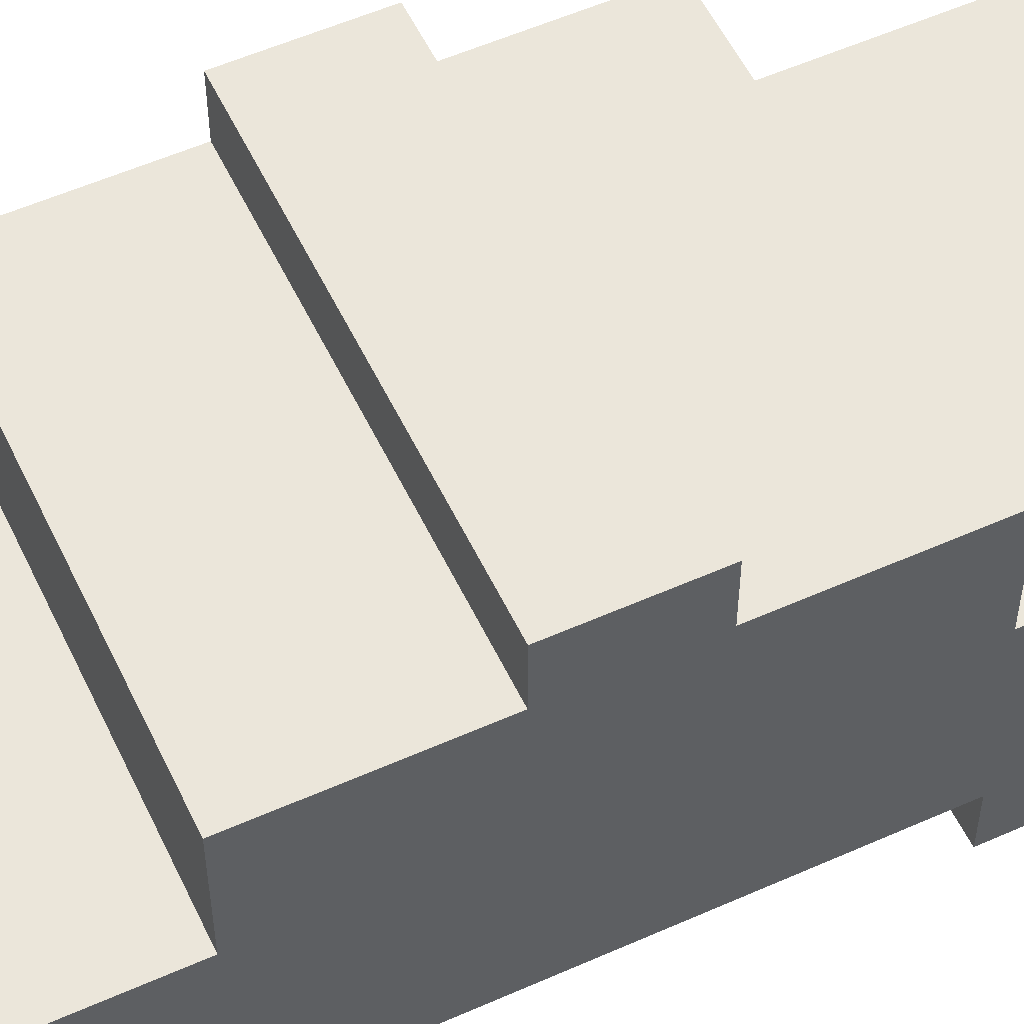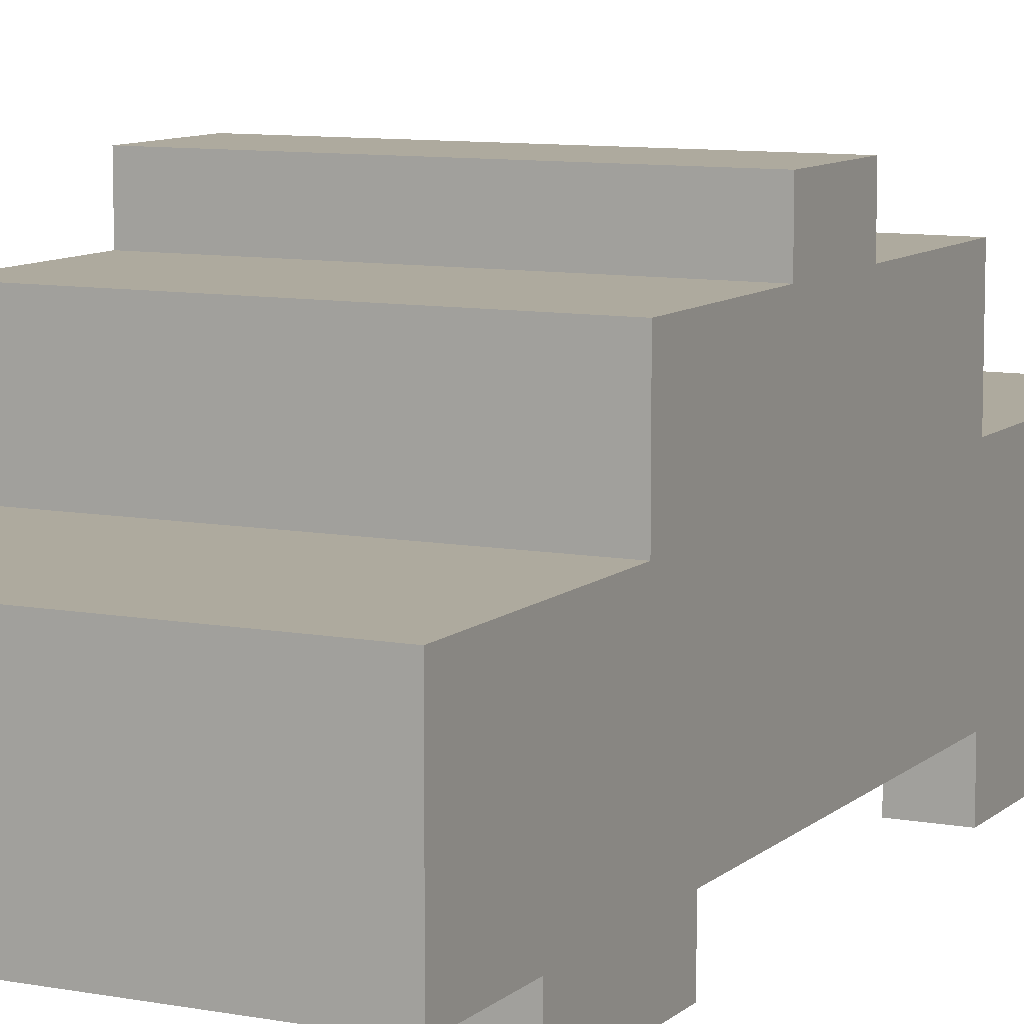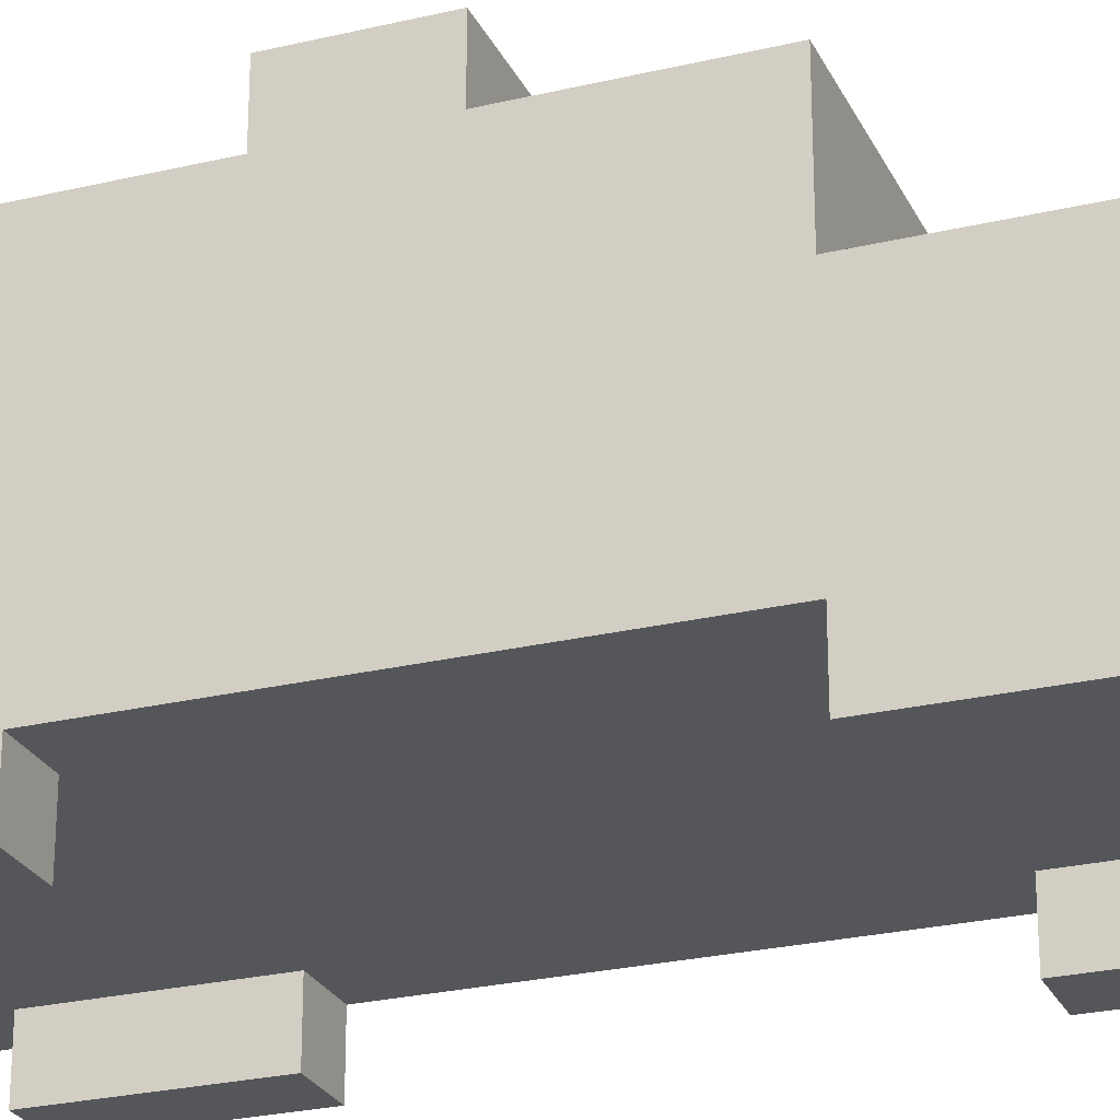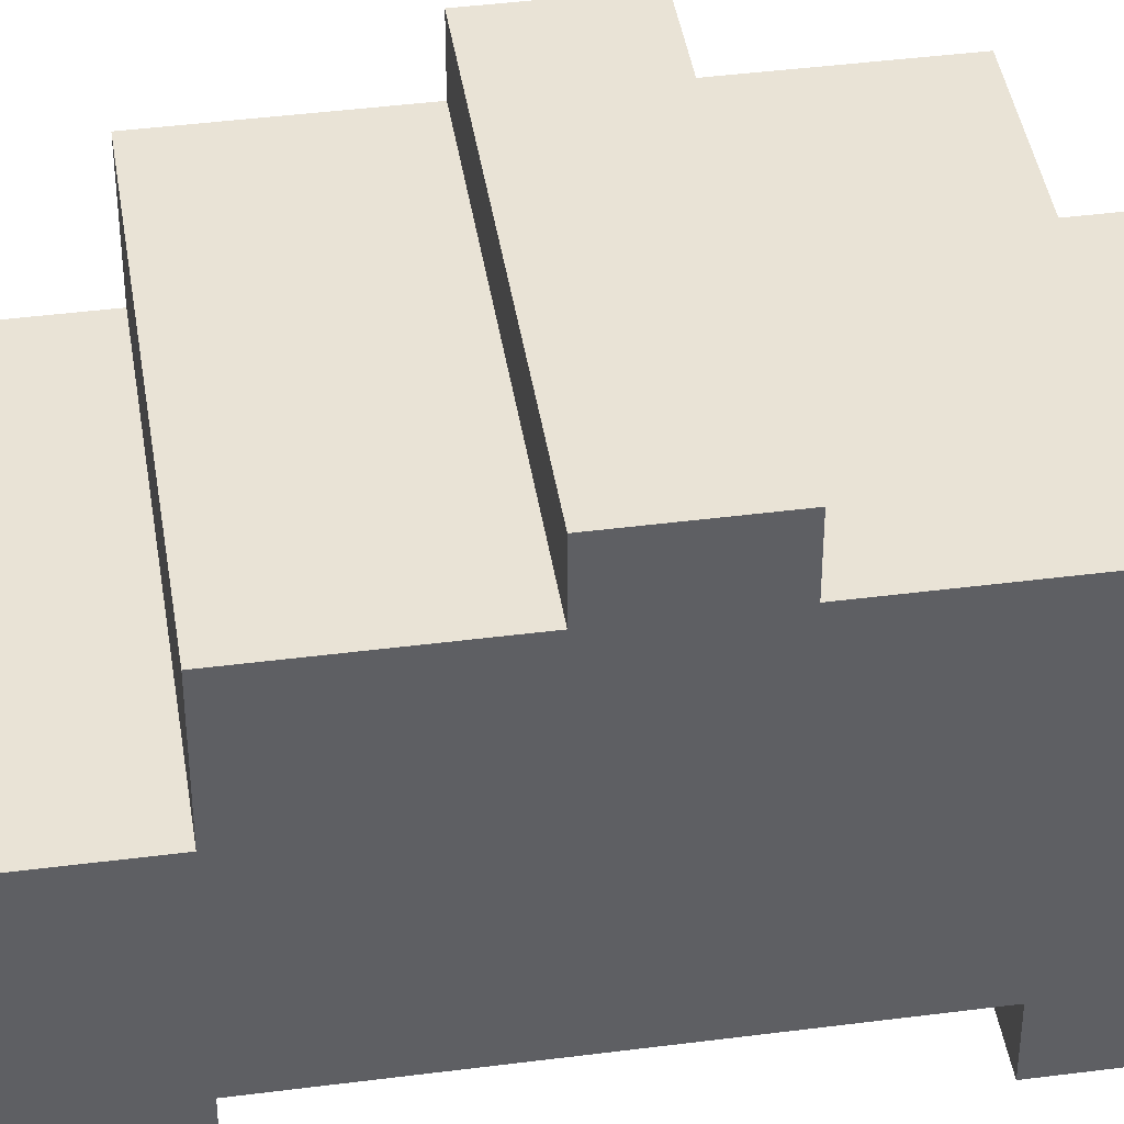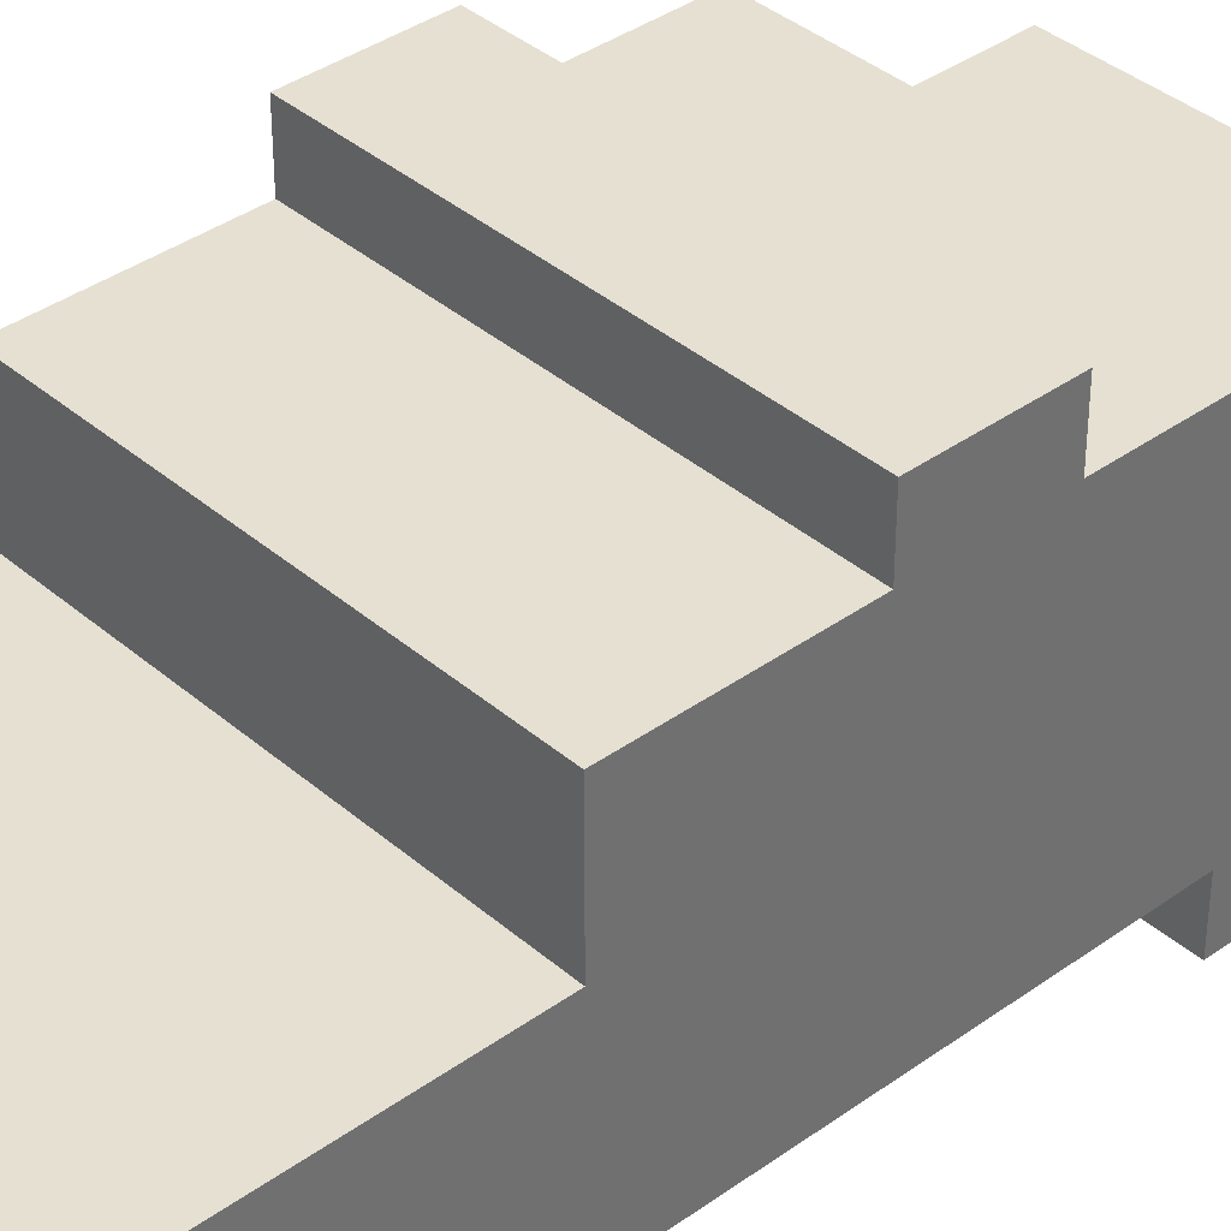
<metadata>
{"format":"obj","ext":"obj","renderer":"f3d","projection":"perspective","resolution":1024,"background":"white","views":[{"elev":55.0,"azim":64.8,"up":"+Y"},{"elev":9.2,"azim":26.4,"up":"+Y"},{"elev":-25.7,"azim":110.9,"up":"+Y"},{"elev":42.2,"azim":-98.8,"up":"+Y"},{"elev":37.8,"azim":-132.5,"up":"+Y"}]}
</metadata>
<code>
o PoliceCar
v -0.35 -0.35 0.65
v -0.35 -0.35 0.35
v -0.35 -0.35 -0.35
v -0.35 -0.35 -0.65
v -0.35 -0.25 0.85
v -0.35 -0.25 0.65
v -0.35 -0.25 0.35
v -0.35 -0.25 -0.35
v -0.35 -0.25 -0.65
v -0.35 -0.25 -0.85
v -0.35 -0.15 0.85
v -0.35 -0.15 0.75
v -0.35 -0.15 0.65
v -0.35 -0.15 0.35
v -0.35 -0.15 0.05
v -0.35 -0.15 -0.15
v -0.35 -0.15 -0.35
v -0.35 -0.15 -0.65
v -0.35 -0.15 -0.75
v -0.35 -0.15 -0.85
v -0.35 -0.05 0.85
v -0.35 -0.05 0.75
v -0.35 -0.05 -0.75
v -0.35 -0.05 -0.85
v -0.35 0.05 0.85
v -0.35 0.05 0.45
v -0.35 0.05 0.35
v -0.35 0.05 0.15
v -0.35 0.05 0.05
v -0.35 0.05 -0.15
v -0.35 0.05 -0.25
v -0.35 0.05 -0.35
v -0.35 0.05 -0.85
v -0.35 0.15 0.35
v -0.35 0.15 0.15
v -0.35 0.15 0.05
v -0.35 0.15 -0.25
v -0.35 0.25 0.45
v -0.35 0.25 0.15
v -0.35 0.25 -0.05
v -0.35 0.25 -0.35
v -0.35 0.35 0.15
v -0.35 0.35 -0.05
v 0.25 -0.35 0.65
v 0.25 -0.35 0.35
v 0.25 -0.35 -0.35
v 0.25 -0.35 -0.65
v 0.25 -0.25 0.65
v 0.25 -0.25 0.35
v 0.25 -0.25 -0.35
v 0.25 -0.25 -0.65
v 0.25 -0.15 0.25
v 0.25 -0.15 0.05
v 0.25 -0.15 -0.15
v 0.25 -0.05 0.25
v 0.25 -0.05 0.05
v 0.25 -0.05 -0.15
v -0.25 -0.35 0.65
v -0.25 -0.35 0.35
v -0.25 -0.35 -0.35
v -0.25 -0.35 -0.65
v -0.25 -0.25 0.65
v -0.25 -0.25 0.35
v -0.25 -0.25 -0.35
v -0.25 -0.25 -0.65
v -0.15 -0.15 0.25
v -0.15 -0.15 -0.15
v -0.15 -0.05 0.25
v -0.15 -0.05 -0.15
v 0.35 -0.35 0.65
v 0.35 -0.35 0.35
v 0.35 -0.35 -0.35
v 0.35 -0.35 -0.65
v 0.35 -0.25 0.85
v 0.35 -0.25 0.75
v 0.35 -0.25 0.65
v 0.35 -0.25 0.35
v 0.35 -0.25 -0.35
v 0.35 -0.25 -0.65
v 0.35 -0.25 -0.85
v 0.35 -0.15 0.85
v 0.35 -0.15 0.75
v 0.35 -0.15 0.65
v 0.35 -0.15 0.35
v 0.35 -0.15 0.05
v 0.35 -0.15 -0.15
v 0.35 -0.15 -0.35
v 0.35 -0.15 -0.65
v 0.35 -0.15 -0.75
v 0.35 -0.15 -0.85
v 0.35 -0.05 0.85
v 0.35 -0.05 0.75
v 0.35 -0.05 -0.75
v 0.35 -0.05 -0.85
v 0.35 0.05 0.85
v 0.35 0.05 0.45
v 0.35 0.05 0.35
v 0.35 0.05 0.25
v 0.35 0.05 0.15
v 0.35 0.05 0.05
v 0.35 0.05 -0.15
v 0.35 0.05 -0.25
v 0.35 0.05 -0.35
v 0.35 0.05 -0.85
v 0.35 0.15 0.35
v 0.35 0.15 0.25
v 0.35 0.15 0.15
v 0.35 0.15 0.05
v 0.35 0.15 -0.25
v 0.35 0.25 0.45
v 0.35 0.25 0.15
v 0.35 0.25 -0.05
v 0.35 0.25 -0.35
v 0.35 0.35 0.15
v 0.35 0.35 -0.05
v -0.35 -0.25 0.85
v -0.35 -0.15 0.85
v -0.35 -0.05 0.85
v -0.35 0.05 0.85
v -0.15 -0.15 0.85
v -0.15 -0.05 0.85
v 0.15 -0.15 0.85
v 0.15 -0.05 0.85
v 0.35 -0.25 0.85
v 0.35 -0.15 0.85
v 0.35 -0.05 0.85
v 0.35 0.05 0.85
v -0.35 -0.35 0.65
v -0.35 -0.25 0.65
v -0.25 -0.35 0.65
v -0.25 -0.25 0.65
v 0.25 -0.35 0.65
v 0.25 -0.25 0.65
v 0.35 -0.35 0.65
v 0.35 -0.25 0.65
v -0.35 0.05 0.45
v -0.35 0.25 0.45
v -0.25 0.05 0.45
v -0.25 0.15 0.45
v 0.25 0.05 0.45
v 0.25 0.15 0.45
v 0.35 0.05 0.45
v 0.35 0.25 0.45
v -0.35 0.25 0.15
v -0.35 0.35 0.15
v -0.05 0.25 0.15
v -0.05 0.35 0.15
v 0.15 0.25 0.15
v 0.15 0.35 0.15
v 0.35 0.25 0.15
v 0.35 0.35 0.15
v -0.15 -0.15 -0.15
v -0.15 -0.05 -0.15
v 0.25 -0.15 -0.15
v 0.25 -0.05 -0.15
v -0.35 -0.35 -0.35
v -0.35 -0.25 -0.35
v -0.25 -0.35 -0.35
v -0.25 -0.25 -0.35
v 0.25 -0.35 -0.35
v 0.25 -0.25 -0.35
v 0.35 -0.35 -0.35
v 0.35 -0.25 -0.35
v -0.35 -0.35 0.35
v -0.35 -0.25 0.35
v -0.25 -0.35 0.35
v -0.25 -0.25 0.35
v 0.25 -0.35 0.35
v 0.25 -0.25 0.35
v 0.35 -0.35 0.35
v 0.35 -0.25 0.35
v -0.15 -0.15 0.25
v -0.15 -0.05 0.25
v -0.05 -0.15 0.25
v -0.05 -0.05 0.25
v 0.15 -0.15 0.25
v 0.15 -0.05 0.25
v 0.25 -0.15 0.25
v 0.25 -0.05 0.25
v -0.35 0.25 -0.05
v -0.35 0.35 -0.05
v -0.05 0.25 -0.05
v -0.05 0.35 -0.05
v 0.15 0.25 -0.05
v 0.15 0.35 -0.05
v 0.35 0.25 -0.05
v 0.35 0.35 -0.05
v -0.35 0.05 -0.35
v -0.35 0.25 -0.35
v -0.25 0.05 -0.35
v -0.25 0.15 -0.35
v 0.25 0.05 -0.35
v 0.25 0.15 -0.35
v 0.35 0.05 -0.35
v 0.35 0.25 -0.35
v -0.35 -0.35 -0.65
v -0.35 -0.25 -0.65
v -0.25 -0.35 -0.65
v -0.25 -0.25 -0.65
v 0.25 -0.35 -0.65
v 0.25 -0.25 -0.65
v 0.35 -0.35 -0.65
v 0.35 -0.25 -0.65
v -0.35 -0.25 -0.85
v -0.35 -0.15 -0.85
v -0.35 -0.05 -0.85
v -0.35 0.05 -0.85
v -0.25 -0.25 -0.85
v -0.25 -0.15 -0.85
v -0.15 -0.15 -0.85
v -0.15 -0.05 -0.85
v 0.15 -0.15 -0.85
v 0.15 -0.05 -0.85
v 0.25 -0.25 -0.85
v 0.25 -0.15 -0.85
v 0.35 -0.25 -0.85
v 0.35 -0.15 -0.85
v 0.35 -0.05 -0.85
v 0.35 0.05 -0.85
v -0.35 -0.35 0.65
v -0.25 -0.35 0.65
v 0.25 -0.35 0.65
v 0.35 -0.35 0.65
v -0.35 -0.35 0.35
v -0.25 -0.35 0.35
v 0.25 -0.35 0.35
v 0.35 -0.35 0.35
v -0.35 -0.35 -0.35
v -0.25 -0.35 -0.35
v 0.25 -0.35 -0.35
v 0.35 -0.35 -0.35
v -0.35 -0.35 -0.65
v -0.25 -0.35 -0.65
v 0.25 -0.35 -0.65
v 0.35 -0.35 -0.65
v -0.35 -0.25 0.85
v 0.35 -0.25 0.85
v -0.25 -0.25 0.75
v 0.25 -0.25 0.75
v 0.35 -0.25 0.75
v -0.35 -0.25 0.65
v -0.25 -0.25 0.65
v 0.25 -0.25 0.65
v 0.35 -0.25 0.65
v -0.35 -0.25 0.35
v -0.25 -0.25 0.35
v 0.25 -0.25 0.35
v 0.35 -0.25 0.35
v -0.35 -0.25 -0.35
v -0.25 -0.25 -0.35
v 0.25 -0.25 -0.35
v 0.35 -0.25 -0.35
v -0.35 -0.25 -0.65
v -0.25 -0.25 -0.65
v 0.25 -0.25 -0.65
v 0.35 -0.25 -0.65
v -0.25 -0.25 -0.75
v 0.25 -0.25 -0.75
v -0.35 -0.25 -0.85
v -0.25 -0.25 -0.85
v 0.25 -0.25 -0.85
v 0.35 -0.25 -0.85
v -0.15 -0.05 0.25
v -0.05 -0.05 0.25
v 0.15 -0.05 0.25
v 0.25 -0.05 0.25
v 0.25 -0.05 0.05
v -0.15 -0.05 -0.15
v 0.25 -0.05 -0.15
v -0.15 -0.15 0.25
v -0.05 -0.15 0.25
v 0.15 -0.15 0.25
v 0.25 -0.15 0.25
v 0.25 -0.15 0.05
v -0.15 -0.15 -0.15
v 0.25 -0.15 -0.15
v -0.35 0.05 0.85
v 0.35 0.05 0.85
v -0.35 0.05 0.45
v -0.25 0.05 0.45
v 0.25 0.05 0.45
v 0.35 0.05 0.45
v -0.35 0.05 -0.35
v -0.25 0.05 -0.35
v 0.25 0.05 -0.35
v 0.35 0.05 -0.35
v -0.35 0.05 -0.85
v 0.35 0.05 -0.85
v -0.35 0.25 0.45
v 0.35 0.25 0.45
v -0.35 0.25 0.15
v -0.05 0.25 0.15
v 0.15 0.25 0.15
v 0.35 0.25 0.15
v -0.35 0.25 -0.05
v -0.05 0.25 -0.05
v 0.15 0.25 -0.05
v 0.35 0.25 -0.05
v -0.35 0.25 -0.35
v 0.35 0.25 -0.35
v -0.35 0.35 0.15
v -0.05 0.35 0.15
v 0.15 0.35 0.15
v 0.35 0.35 0.15
v -0.35 0.35 -0.05
v -0.05 0.35 -0.05
v 0.15 0.35 -0.05
v 0.35 0.35 -0.05
f 6 2 1
f 7 2 6
f 8 4 3
f 9 4 8
f 11 6 5
f 12 6 11
f 13 7 6
f 13 6 12
f 14 8 7
f 14 7 13
f 15 8 14
f 16 8 15
f 17 9 8
f 17 8 16
f 18 10 9
f 18 9 17
f 19 10 18
f 20 10 19
f 21 12 11
f 22 13 12
f 22 12 21
f 22 14 13
f 22 15 14
f 23 17 16
f 23 20 19
f 23 19 18
f 23 18 17
f 24 20 23
f 25 22 21
f 26 15 22
f 26 22 25
f 27 15 26
f 28 15 27
f 29 16 15
f 29 15 28
f 30 23 16
f 30 16 29
f 30 24 23
f 31 24 30
f 32 24 31
f 33 24 32
f 34 28 27
f 34 27 26
f 35 29 28
f 35 28 34
f 36 31 30
f 36 29 35
f 36 30 29
f 37 32 31
f 37 31 36
f 38 34 26
f 38 36 35
f 38 37 36
f 38 35 34
f 39 37 38
f 40 37 39
f 41 32 37
f 41 37 40
f 42 40 39
f 43 40 42
f 48 45 44
f 49 45 48
f 50 47 46
f 51 47 50
f 55 53 52
f 56 54 53
f 56 53 55
f 57 54 56
f 58 59 62
f 62 59 63
f 60 61 64
f 64 61 65
f 66 67 68
f 68 67 69
f 70 71 76
f 76 71 77
f 72 73 78
f 78 73 79
f 74 75 81
f 75 76 82
f 81 75 82
f 76 77 83
f 82 76 83
f 77 78 84
f 83 77 84
f 84 78 85
f 85 78 86
f 78 79 87
f 86 78 87
f 79 80 88
f 87 79 88
f 88 80 89
f 89 80 90
f 81 82 91
f 82 83 92
f 91 82 92
f 83 84 92
f 84 85 92
f 86 87 93
f 89 90 93
f 88 89 93
f 87 88 93
f 93 90 94
f 91 92 95
f 92 85 96
f 95 92 96
f 96 85 97
f 97 85 98
f 98 85 99
f 85 86 100
f 99 85 100
f 86 93 101
f 100 86 101
f 93 94 101
f 101 94 102
f 102 94 103
f 103 94 104
f 97 98 105
f 96 97 105
f 98 99 106
f 105 98 106
f 99 100 107
f 106 99 107
f 101 102 108
f 107 100 108
f 100 101 108
f 102 103 109
f 108 102 109
f 96 105 110
f 105 106 110
f 108 109 110
f 106 107 110
f 107 108 110
f 110 109 111
f 111 109 112
f 109 103 113
f 112 109 113
f 111 112 114
f 114 112 115
f 120 117 116
f 120 118 117
f 121 119 118
f 121 118 120
f 122 120 116
f 122 121 120
f 123 119 121
f 123 121 122
f 124 122 116
f 125 123 122
f 125 122 124
f 126 119 123
f 126 123 125
f 127 119 126
f 130 129 128
f 131 129 130
f 134 133 132
f 135 133 134
f 138 137 136
f 139 137 138
f 140 139 138
f 141 137 139
f 141 139 140
f 142 141 140
f 143 137 141
f 143 141 142
f 146 145 144
f 147 145 146
f 148 147 146
f 149 147 148
f 150 149 148
f 151 149 150
f 154 153 152
f 155 153 154
f 158 157 156
f 159 157 158
f 162 161 160
f 163 161 162
f 164 165 166
f 166 165 167
f 168 169 170
f 170 169 171
f 172 173 174
f 174 173 175
f 174 175 176
f 176 175 177
f 176 177 178
f 178 177 179
f 180 181 182
f 182 181 183
f 182 183 184
f 184 183 185
f 184 185 186
f 186 185 187
f 188 189 190
f 190 189 191
f 190 191 192
f 191 189 193
f 192 191 193
f 192 193 194
f 193 189 195
f 194 193 195
f 196 197 198
f 198 197 199
f 200 201 202
f 202 201 203
f 204 205 208
f 205 206 209
f 208 205 209
f 208 209 210
f 209 206 210
f 206 207 211
f 210 206 211
f 208 210 212
f 210 211 212
f 211 207 213
f 212 211 213
f 208 212 214
f 212 213 215
f 214 212 215
f 214 215 216
f 215 213 217
f 216 215 217
f 213 207 218
f 217 213 218
f 218 207 219
f 224 221 220
f 225 221 224
f 226 223 222
f 227 223 226
f 232 229 228
f 233 229 232
f 234 231 230
f 235 231 234
f 238 237 236
f 239 237 238
f 240 237 239
f 241 238 236
f 242 239 238
f 242 238 241
f 243 240 239
f 243 239 242
f 244 240 243
f 246 243 242
f 247 243 246
f 249 246 245
f 249 248 247
f 249 247 246
f 250 248 249
f 251 248 250
f 252 248 251
f 254 251 250
f 255 251 254
f 257 254 253
f 257 255 254
f 258 256 255
f 258 255 257
f 259 257 253
f 260 258 257
f 260 257 259
f 261 256 258
f 261 258 260
f 262 256 261
f 267 264 263
f 267 266 265
f 267 265 264
f 268 267 263
f 269 267 268
f 270 271 274
f 272 273 274
f 271 272 274
f 270 274 275
f 275 274 276
f 277 278 279
f 279 278 280
f 280 278 281
f 281 278 282
f 283 284 287
f 285 286 287
f 284 285 287
f 287 286 288
f 289 290 291
f 291 290 292
f 292 290 293
f 293 290 294
f 295 296 299
f 297 298 299
f 296 297 299
f 299 298 300
f 301 302 305
f 302 303 306
f 305 302 306
f 303 304 307
f 306 303 307
f 307 304 308

</code>
